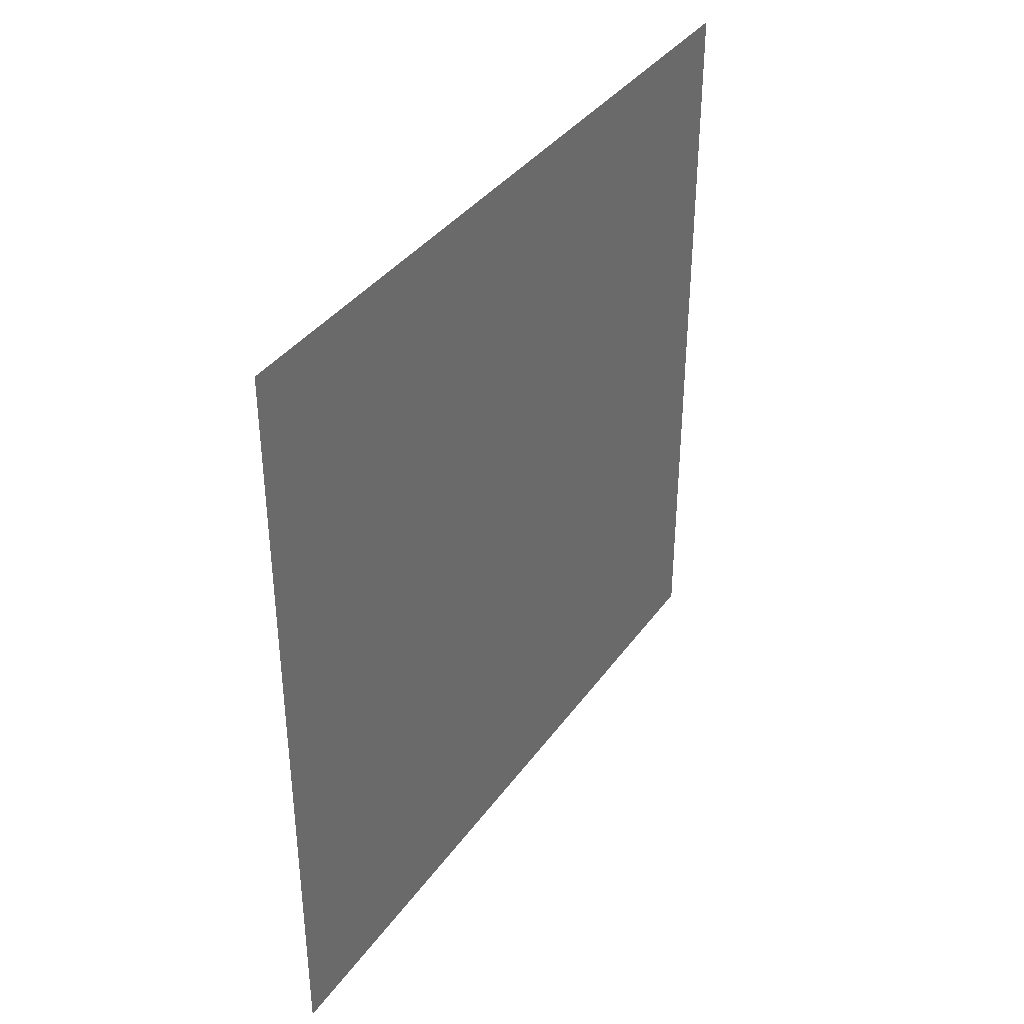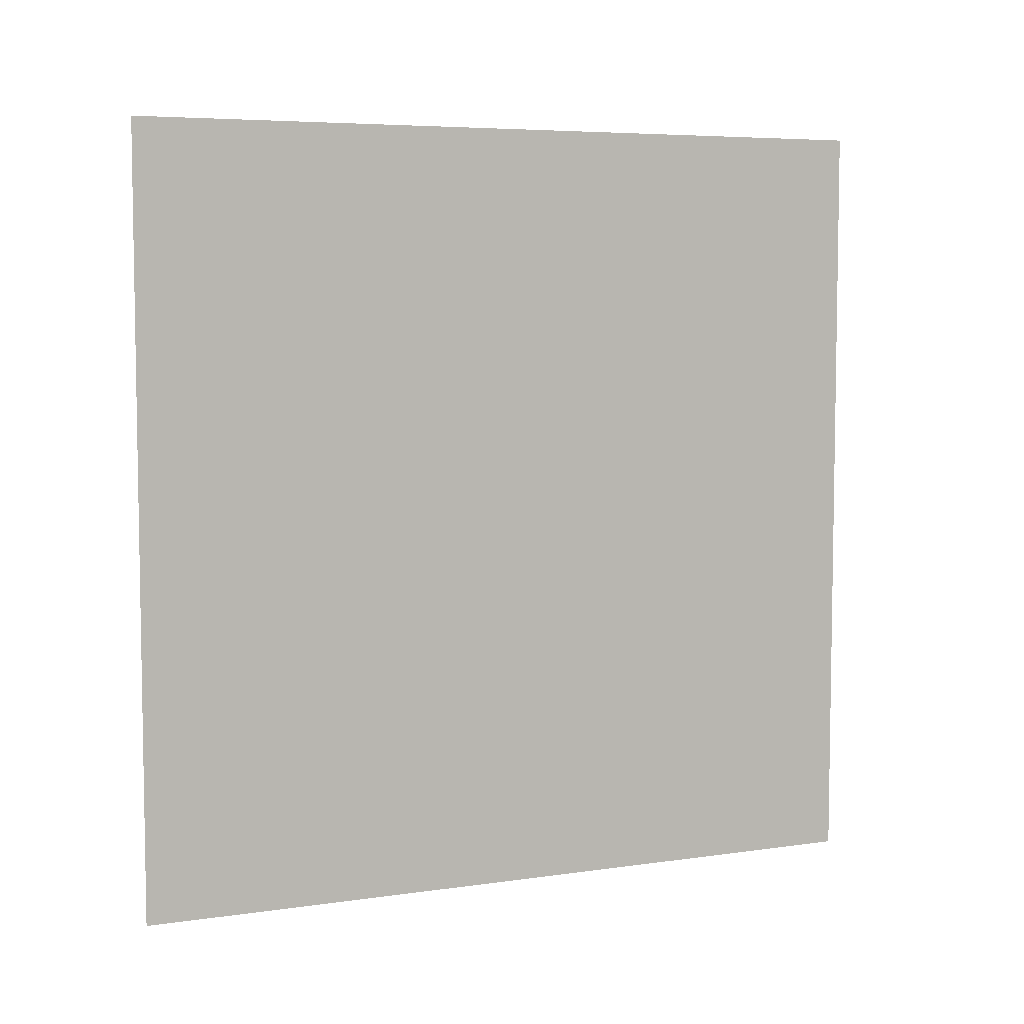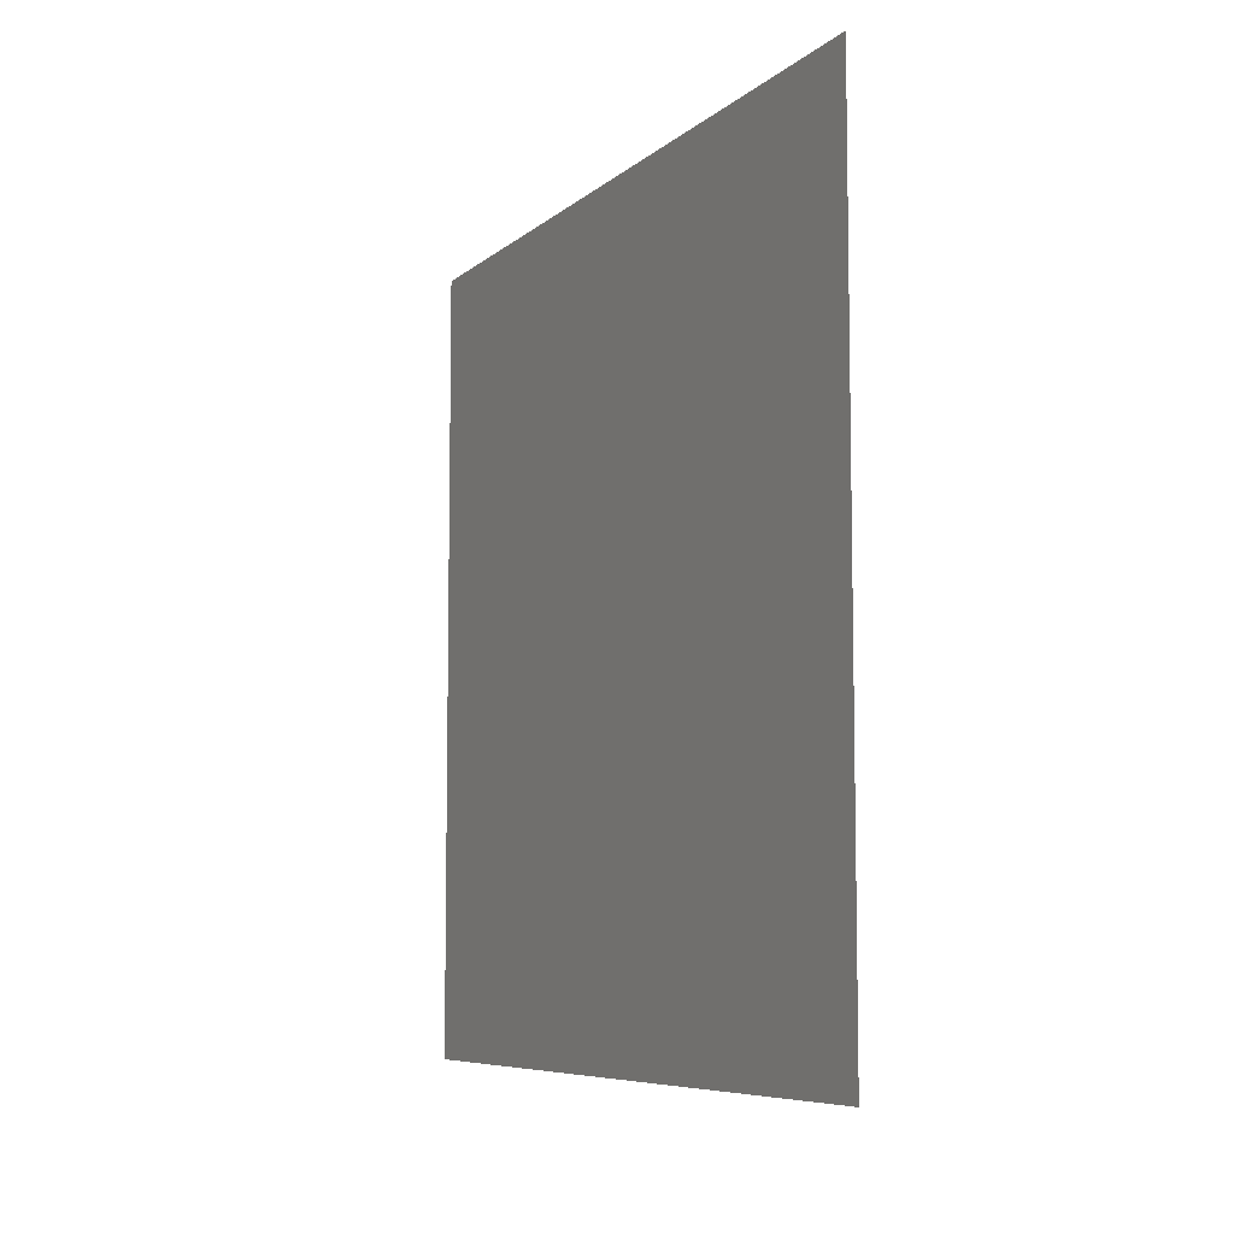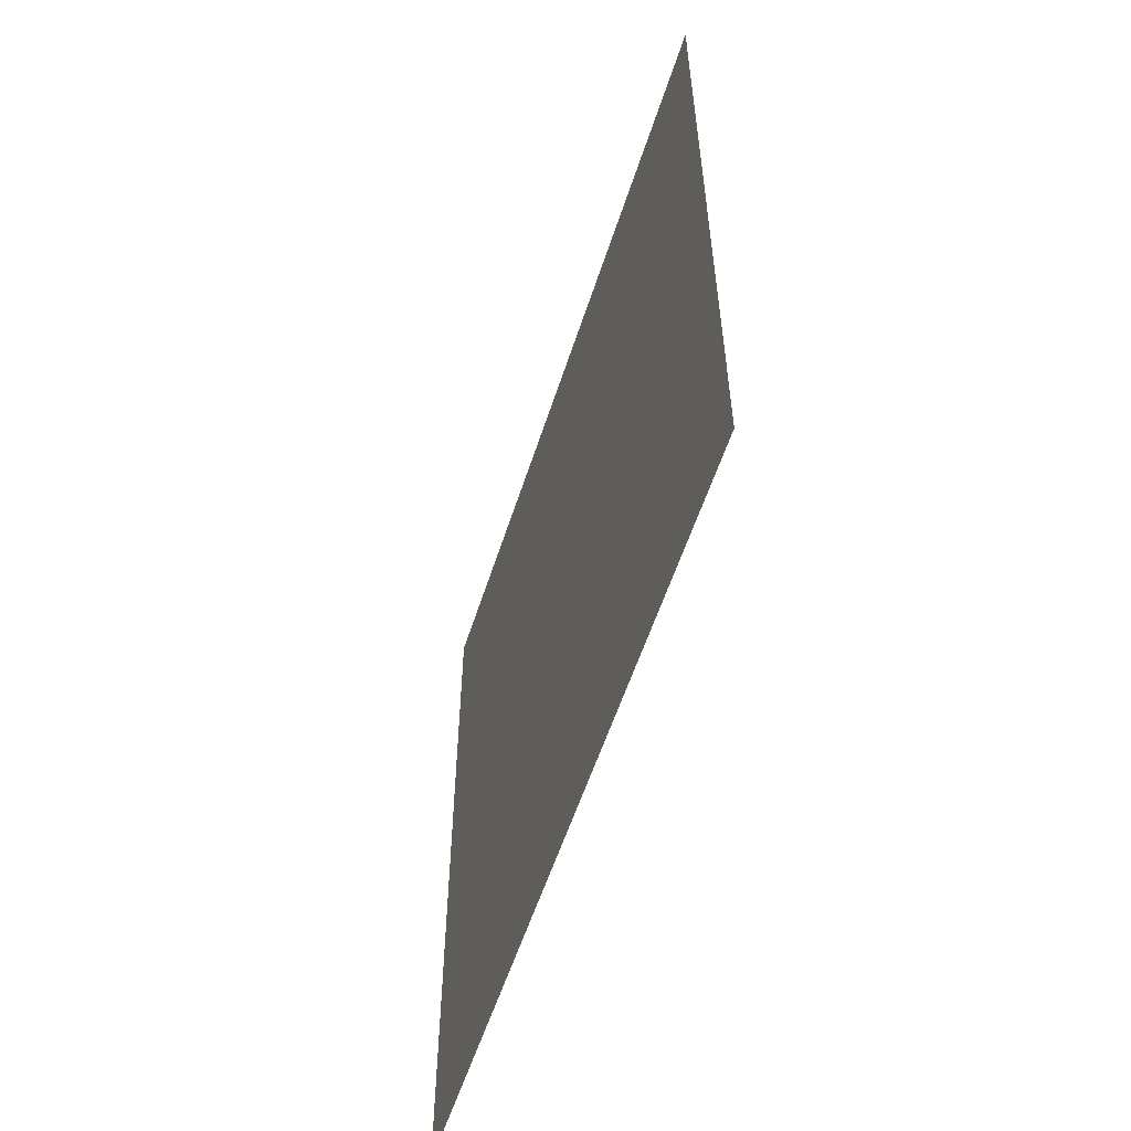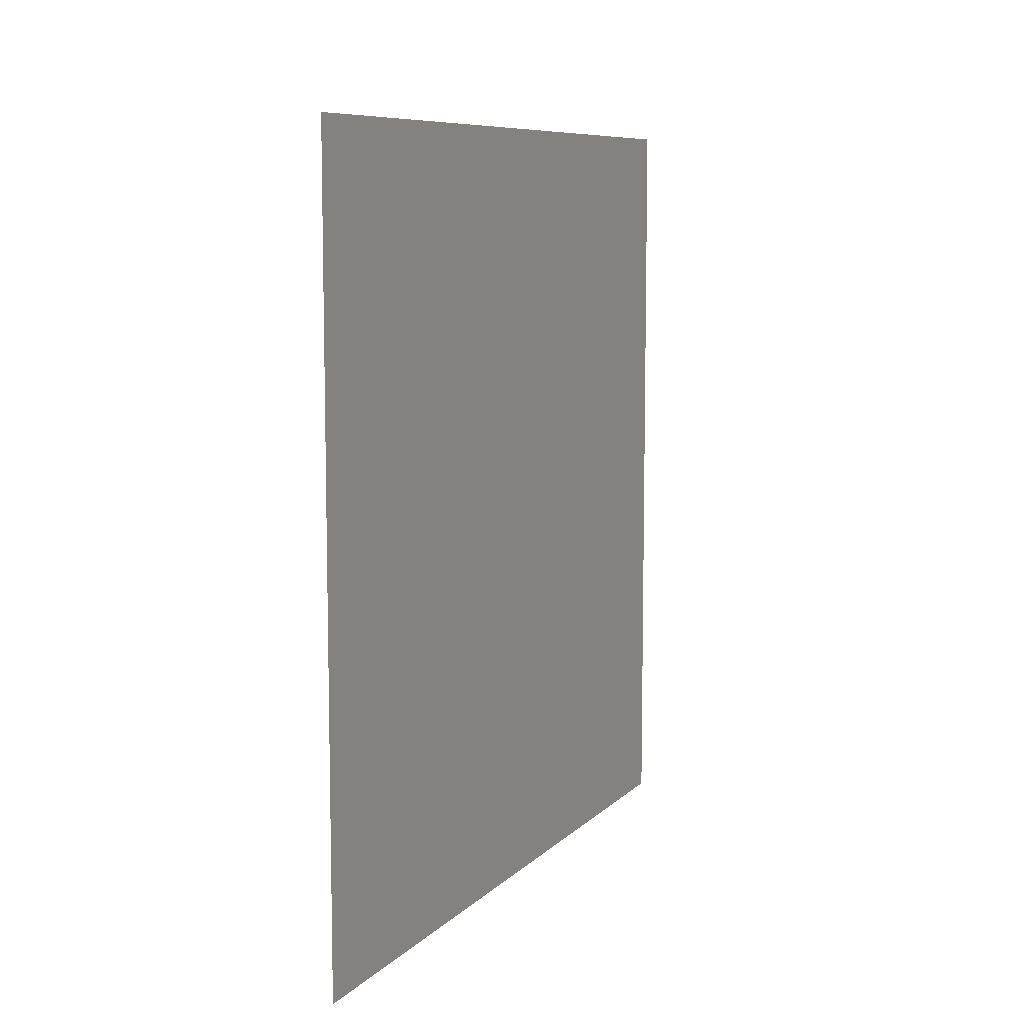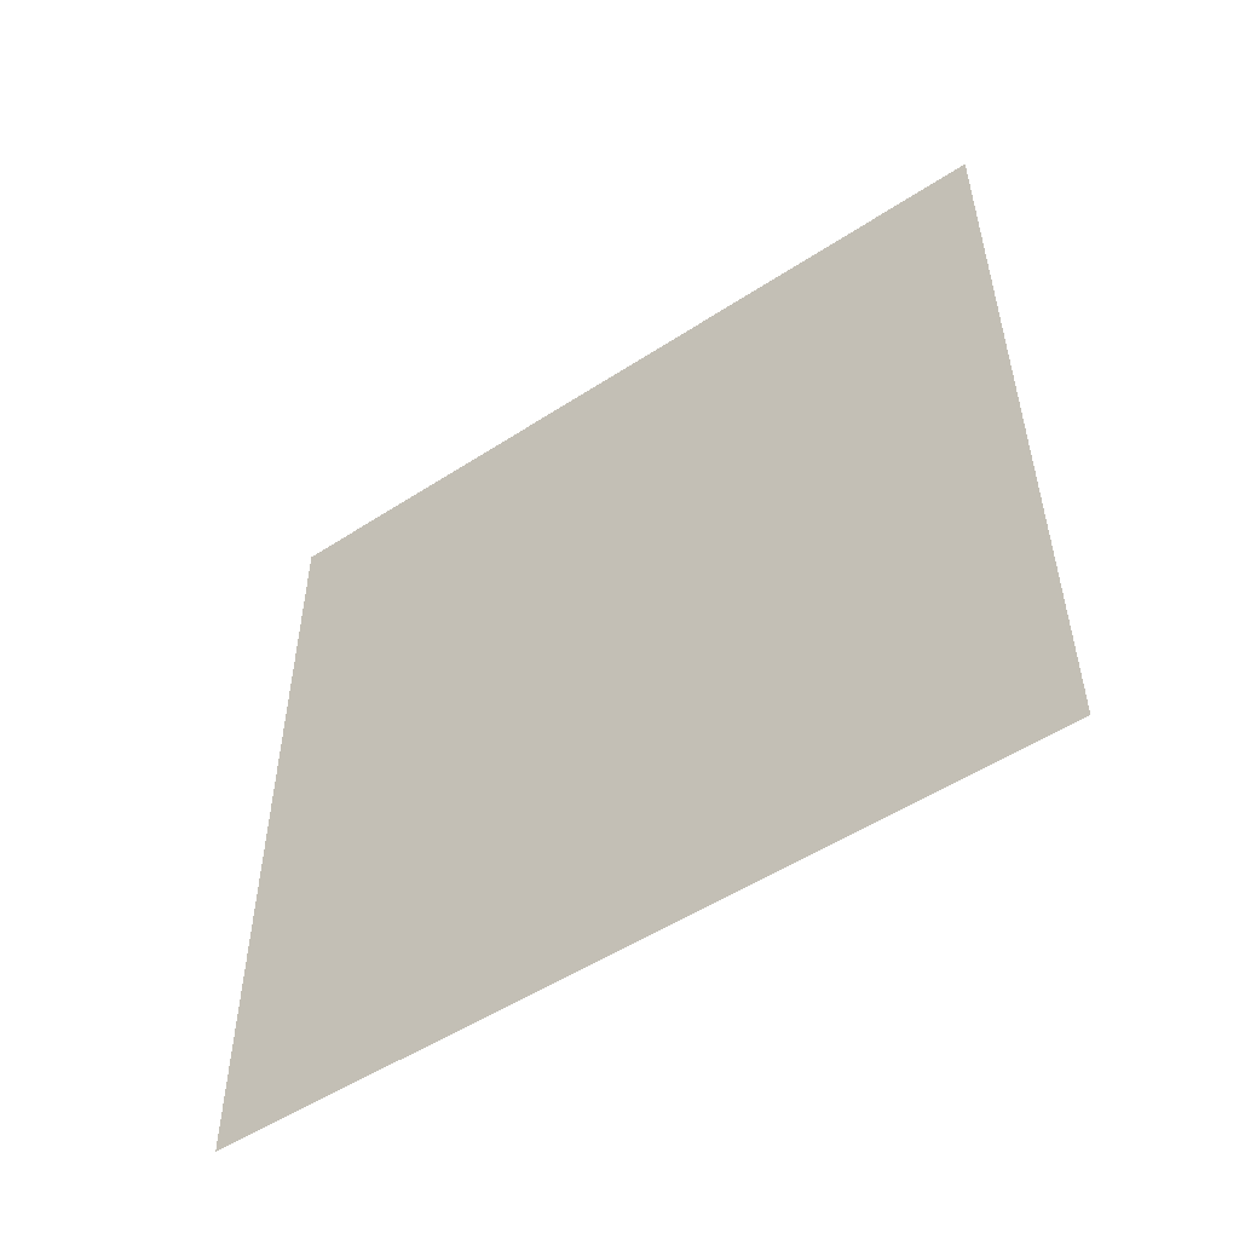
<metadata>
{"format":"obj","ext":"obj","renderer":"f3d","projection":"perspective","resolution":1024,"background":"white","views":[{"elev":37.5,"azim":-148.6,"up":"+Z"},{"elev":6.0,"azim":66.2,"up":"+Z"},{"elev":-7.4,"azim":-25.6,"up":"+Y"},{"elev":-56.7,"azim":-17.7,"up":"+Y"},{"elev":8.4,"azim":-155.9,"up":"+Y"},{"elev":-51.7,"azim":125.4,"up":"+Y"}]}
</metadata>
<code>
o Plane
v -0 1 -1
v -0 -1 -1
v -0 1 1
v -0 -1 1
f 1 2 4 3
f 3 4 2 1

</code>
